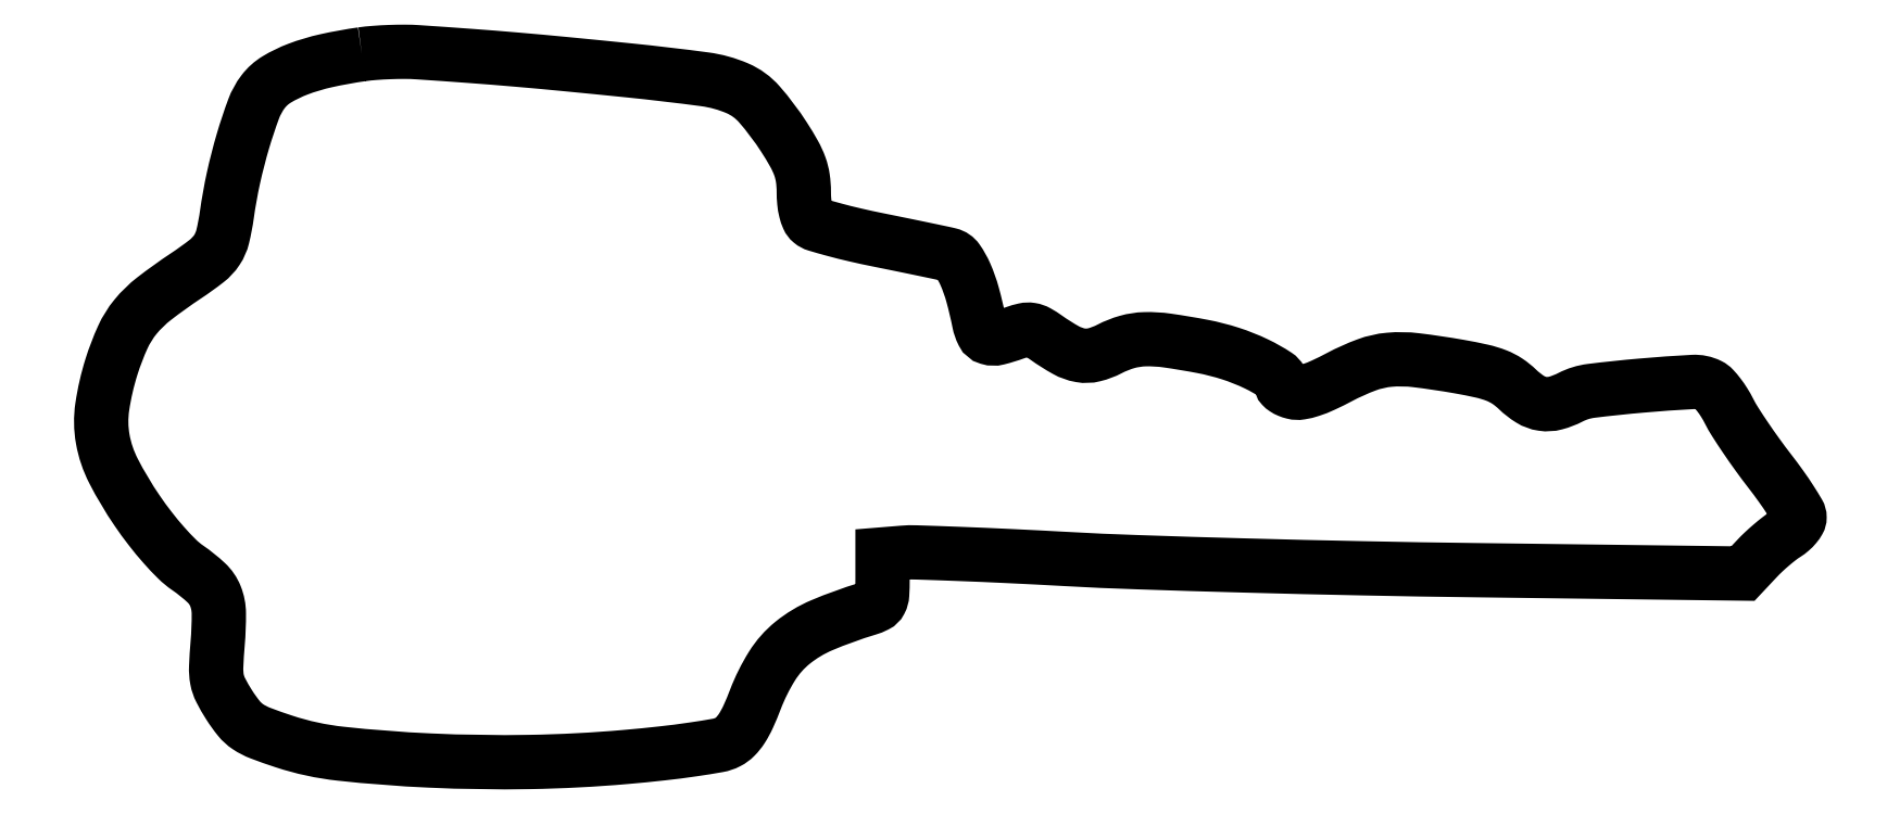
<metadata>
{"format":"dxf","ext":"dxf","renderer":"ezdxf+matplotlib","layout":"modelspace","background":"white","min_lineweight":24,"dpi":150}
</metadata>
<code>
0
SECTION
2
ENTITIES
0
POLYLINE
8
0
66
1
70
1
0
VERTEX
8
0
10
52
20
140
42
0.0197
0
VERTEX
8
0
10
44.99
20
138.8
42
0.03594
0
VERTEX
8
0
10
39.42
20
137.1
42
0.04513
0
VERTEX
8
0
10
35.25
20
135.1
42
0.09488
0
VERTEX
8
0
10
32.58
20
132.7
42
0.074
0
VERTEX
8
0
10
30.69
20
129.3
42
0.01693
0
VERTEX
8
0
10
28.6
20
123
42
0.01763
0
VERTEX
8
0
10
26.73
20
115.7
42
0.01936
0
VERTEX
8
0
10
25.44
20
108.5
42
-0.02441
0
VERTEX
8
0
10
24.61
20
104.1
42
-0.08781
0
VERTEX
8
0
10
23.46
20
101.5
42
-0.08088
0
VERTEX
8
0
10
21.44
20
99.3
42
-0.01879
0
VERTEX
8
0
10
17.38
20
96.38
42
0.01803
0
VERTEX
8
0
10
11.14
20
91.9
42
0.05658
0
VERTEX
8
0
10
7.444
20
88.31
42
0.06532
0
VERTEX
8
0
10
4.936
20
84.28
42
0.03018
0
VERTEX
8
0
10
2.725
20
78.5
42
0.03964
0
VERTEX
8
0
10
0.9068
20
70.58
42
0.08068
0
VERTEX
8
0
10
0.9991
20
64.21
42
0.07516
0
VERTEX
8
0
10
3.124
20
57.92
42
0.03073
0
VERTEX
8
0
10
7.753
20
50.14
42
0.01502
0
VERTEX
8
0
10
10.32
20
46.61
42
0.01609
0
VERTEX
8
0
10
13.05
20
43.31
42
0.01702
0
VERTEX
8
0
10
15.63
20
40.58
42
0.04433
0
VERTEX
8
0
10
17.71
20
38.86
42
-0.03694
0
VERTEX
8
0
10
21.38
20
35.91
42
-0.1107
0
VERTEX
8
0
10
23.19
20
33.27
42
-0.09381
0
VERTEX
8
0
10
23.85
20
29.86
42
-0.02213
0
VERTEX
8
0
10
23.62
20
24.03
42
0.009897
0
VERTEX
8
0
10
23.32
20
19.33
42
0.05705
0
VERTEX
8
0
10
23.5
20
16.85
42
0.07317
0
VERTEX
8
0
10
24.22
20
14.75
42
0.02217
0
VERTEX
8
0
10
25.9
20
11.82
42
0.02947
0
VERTEX
8
0
10
27.82
20
9.146
42
0.07507
0
VERTEX
8
0
10
29.59
20
7.543
42
0.05635
0
VERTEX
8
0
10
32.03
20
6.285
42
0.0113
0
VERTEX
8
0
10
36.66
20
4.647
42
0.05257
0
VERTEX
8
0
10
47.86
20
2.229
42
0.01551
0
VERTEX
8
0
10
65.39
20
0.8831
42
0.01558
0
VERTEX
8
0
10
85.05
20
0.5991
42
0.01763
0
VERTEX
8
0
10
103.9
20
1.579
42
0.005658
0
VERTEX
8
0
10
111.1
20
2.287
42
0.008832
0
VERTEX
8
0
10
117.2
20
3.074
42
0.007444
0
VERTEX
8
0
10
122.1
20
3.866
42
0.07572
0
VERTEX
8
0
10
124.1
20
4.526
42
0.07834
0
VERTEX
8
0
10
125.5
20
5.587
42
0.05193
0
VERTEX
8
0
10
126.8
20
7.193
42
0.03736
0
VERTEX
8
0
10
128.1
20
9.532
42
0.01474
0
VERTEX
8
0
10
129.5
20
12.92
42
-0.04817
0
VERTEX
8
0
10
132.7
20
19.51
42
-0.08321
0
VERTEX
8
0
10
136.8
20
24.08
42
-0.07055
0
VERTEX
8
0
10
142.6
20
27.55
42
-0.02642
0
VERTEX
8
0
10
151.5
20
30.78
42
0.04314
0
VERTEX
8
0
10
153.2
20
31.47
42
0.1584
0
VERTEX
8
0
10
154.1
20
32.28
42
0.1055
0
VERTEX
8
0
10
154.4
20
33.63
42
0.01396
0
VERTEX
8
0
10
154.5
20
36.59
42
0
0
VERTEX
8
0
10
154.5
20
41.5
42
0
0
VERTEX
8
0
10
158.4
20
41.82
42
-0.02832
0
VERTEX
8
0
10
161.1
20
41.89
42
-0.001576
0
VERTEX
8
0
10
169.5
20
41.6
42
-0.002428
0
VERTEX
8
0
10
179.4
20
41.17
42
-0.001774
0
VERTEX
8
0
10
190.4
20
40.6
42
0.005166
0
VERTEX
8
0
10
204.8
20
39.96
42
0.001725
0
VERTEX
8
0
10
225.7
20
39.32
42
0.001716
0
VERTEX
8
0
10
249
20
38.76
42
0.001958
0
VERTEX
8
0
10
271.2
20
38.39
42
0
0
VERTEX
8
0
10
323.9
20
37.72
42
0
0
VERTEX
8
0
10
326.7
20
40.73
42
-0.01626
0
VERTEX
8
0
10
328
20
42.01
42
-0.01141
0
VERTEX
8
0
10
329.5
20
43.36
42
-0.01153
0
VERTEX
8
0
10
331
20
44.6
42
-0.02352
0
VERTEX
8
0
10
332.2
20
45.48
42
0.03677
0
VERTEX
8
0
10
333.3
20
46.26
42
0.04052
0
VERTEX
8
0
10
334.2
20
47.17
42
0.04435
0
VERTEX
8
0
10
334.8
20
48.06
42
0.1303
0
VERTEX
8
0
10
335
20
48.78
42
0.1341
0
VERTEX
8
0
10
334.7
20
49.72
42
0.009251
0
VERTEX
8
0
10
333.3
20
52.1
42
0.01265
0
VERTEX
8
0
10
331.4
20
54.89
42
0.00915
0
VERTEX
8
0
10
329.1
20
57.91
42
-0.00806
0
VERTEX
8
0
10
326.7
20
61.13
42
-0.007393
0
VERTEX
8
0
10
324.4
20
64.51
42
-0.00741
0
VERTEX
8
0
10
322.3
20
67.59
42
-0.02398
0
VERTEX
8
0
10
321.1
20
69.72
42
0.02217
0
VERTEX
8
0
10
320.2
20
71.39
42
0.0234
0
VERTEX
8
0
10
319.1
20
72.95
42
0.02386
0
VERTEX
8
0
10
318.1
20
74.2
42
0.08999
0
VERTEX
8
0
10
317.2
20
74.81
42
0.1306
0
VERTEX
8
0
10
314
20
75.47
42
0.007582
0
VERTEX
8
0
10
303.9
20
74.76
42
0.009363
0
VERTEX
8
0
10
294
20
73.72
42
0.08875
0
VERTEX
8
0
10
289.9
20
72.46
42
-0.05395
0
VERTEX
8
0
10
286.9
20
71.31
42
-0.1028
0
VERTEX
8
0
10
284.4
20
71.16
42
-0.1025
0
VERTEX
8
0
10
282
20
72.04
42
-0.05339
0
VERTEX
8
0
10
279.5
20
74.01
42
0.04576
0
VERTEX
8
0
10
277.5
20
75.62
42
0.0539
0
VERTEX
8
0
10
275.3
20
76.73
42
0.03808
0
VERTEX
8
0
10
272.5
20
77.61
42
0.01126
0
VERTEX
8
0
10
267.9
20
78.51
42
0.01345
0
VERTEX
8
0
10
259.5
20
79.76
42
0.05226
0
VERTEX
8
0
10
254.3
20
79.85
42
0.06723
0
VERTEX
8
0
10
249.8
20
78.83
42
0.03272
0
VERTEX
8
0
10
244.4
20
76.43
42
-0.01337
0
VERTEX
8
0
10
241.3
20
74.86
42
-0.0293
0
VERTEX
8
0
10
238.8
20
73.87
42
-0.03848
0
VERTEX
8
0
10
236.8
20
73.39
42
-0.1026
0
VERTEX
8
0
10
235.4
20
73.45
42
-0.03639
0
VERTEX
8
0
10
234.5
20
73.74
42
-0.0484
0
VERTEX
8
0
10
233.7
20
74.15
42
-0.05749
0
VERTEX
8
0
10
233.2
20
74.59
42
-0.1913
0
VERTEX
8
0
10
233
20
75
42
0.2529
0
VERTEX
8
0
10
232
20
76.8
42
0.03284
0
VERTEX
8
0
10
228.1
20
79.02
42
0.03412
0
VERTEX
8
0
10
223
20
81.06
42
0.03081
0
VERTEX
8
0
10
217.5
20
82.47
42
0.01154
0
VERTEX
8
0
10
210.6
20
83.63
42
0.04254
0
VERTEX
8
0
10
206.1
20
83.89
42
0.06232
0
VERTEX
8
0
10
202.7
20
83.36
42
0.05114
0
VERTEX
8
0
10
199.2
20
81.97
42
-0.05927
0
VERTEX
8
0
10
196.1
20
80.82
42
-0.1053
0
VERTEX
8
0
10
193.5
20
80.73
42
-0.08367
0
VERTEX
8
0
10
190.6
20
81.76
42
-0.02723
0
VERTEX
8
0
10
186.7
20
84.18
42
0.02635
0
VERTEX
8
0
10
185
20
85.3
42
0.08953
0
VERTEX
8
0
10
183.7
20
85.74
42
0.09462
0
VERTEX
8
0
10
182.4
20
85.7
42
0.03148
0
VERTEX
8
0
10
180.6
20
85.16
42
-0.02439
0
VERTEX
8
0
10
177.2
20
84.14
42
-0.1354
0
VERTEX
8
0
10
175.4
20
84.17
42
-0.2063
0
VERTEX
8
0
10
174.2
20
85.13
42
-0.0678
0
VERTEX
8
0
10
173.5
20
87.25
42
0.01748
0
VERTEX
8
0
10
172.2
20
92.64
42
0.03674
0
VERTEX
8
0
10
170.8
20
96.7
42
0.04815
0
VERTEX
8
0
10
169.3
20
99.44
42
0.1829
0
VERTEX
8
0
10
167.7
20
100.5
42
0.008012
0
VERTEX
8
0
10
166.3
20
100.9
42
0.000689
0
VERTEX
8
0
10
162.7
20
101.6
42
0.000909
0
VERTEX
8
0
10
158.4
20
102.5
42
0.000705
0
VERTEX
8
0
10
153.7
20
103.5
42
-0.006885
0
VERTEX
8
0
10
149.1
20
104.5
42
-0.009412
0
VERTEX
8
0
10
144.9
20
105.5
42
-0.006652
0
VERTEX
8
0
10
141.5
20
106.5
42
-0.1007
0
VERTEX
8
0
10
140.5
20
107
42
-0.1167
0
VERTEX
8
0
10
139.8
20
107.8
42
-0.04328
0
VERTEX
8
0
10
139.4
20
109.2
42
-0.03642
0
VERTEX
8
0
10
139.1
20
110.9
42
-0.02368
0
VERTEX
8
0
10
139
20
113
42
0.0362
0
VERTEX
8
0
10
138.8
20
115.6
42
0.05074
0
VERTEX
8
0
10
138.2
20
117.9
42
0.04114
0
VERTEX
8
0
10
137.1
20
120.4
42
0.01544
0
VERTEX
8
0
10
135.1
20
123.7
42
0.03553
0
VERTEX
8
0
10
130.3
20
130.2
42
0.1127
0
VERTEX
8
0
10
125.9
20
133.3
42
0.06849
0
VERTEX
8
0
10
119.5
20
135.1
42
0.007751
0
VERTEX
8
0
10
104.5
20
136.9
42
0.001226
0
VERTEX
8
0
10
92.03
20
138.1
42
0.002681
0
VERTEX
8
0
10
82.46
20
139
42
0.002956
0
VERTEX
8
0
10
73.49
20
139.7
42
0.001865
0
VERTEX
8
0
10
63
20
140.4
42
0.01628
0
VERTEX
8
0
10
60.5
20
140.5
42
0.009569
0
VERTEX
8
0
10
57.5
20
140.5
42
0.009566
0
VERTEX
8
0
10
54.5
20
140.3
42
0.01609
0
SEQEND
0
ENDSEC
0
EOF

</code>
